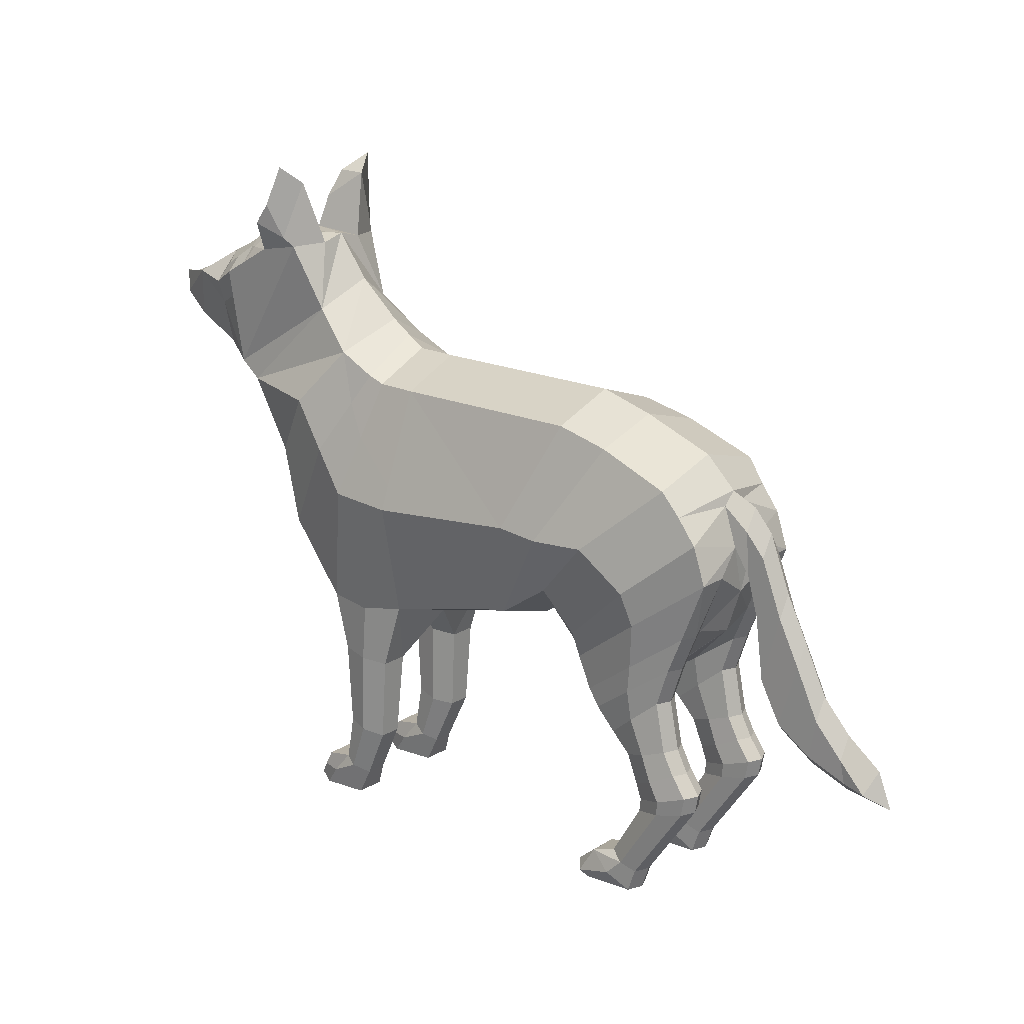
<metadata>
{"format":"obj","ext":"obj","renderer":"f3d","projection":"perspective","resolution":1024,"background":"white","views":[{"elev":17.9,"azim":39.3,"up":"+Y"}]}
</metadata>
<code>
o Plane
v 1.551 2.618 0.7121
v 3.09 3.45 0.7121
v 2.704 2.502 0.7121
v 1.876 1.924 0.7121
v -0.7586 2.329 0.7121
v 0.3856 2.6 0.7121
v -0.6198 4.702 0.6335
v 1.379 4.703 0.7016
v 0.6709 2.636 0.7121
v 1.913 4.572 0.7188
v 1.183 2.98 0.7121
v 2.615 4.294 0.7405
v 1.639 2.398 0.7121
v 2.967 3.819 0.7121
v 1.771 2.091 0.7121
v 2.853 2.862 0.7121
v 2.069 1.714 0.7121
v 2.581 2.134 0.7121
v -1.666 2.287 0.7121
v -1.022 4.709 0.6199
v -2.251 2.997 0.668
v -1.197 4.768 0.6144
v -2.499 3.75 0.5964
v -1.578 4.958 0.6029
v -2.953 4.445 0.5376
v -1.998 5.339 0.478
v -0.9781 1.643 0.7063
v -1.519 1.709 0.7121
v -1.044 0.7877 0.6947
v -1.468 0.8755 0.7121
v -1.278 0.2831 0.6711
v -1.549 0.422 0.7121
v -1.373 0.04171 0.7121
v -1.856 0.01977 0.7121
v -1.812 0.3781 0.7121
v -1.978 0.0929 0.6711
v -1.706 0.216 0.3705
v -1.225 1.673 0.3557
v -1.519 1.83 0.4121
v -0.9781 1.643 0.424
v -1.468 0.8755 0.4121
v -1.044 0.7877 0.4595
v -1.549 0.422 0.4121
v -1.278 0.2831 0.4479
v -1.856 0.01977 0.4121
v -1.373 0.04171 0.4121
v -1.989 0.0929 0.4485
v -1.812 0.3781 0.4121
v 2.254 1.521 0.7121
v 2.678 1.651 0.7121
v 2.333 1.222 0.6737
v 2.792 1.432 0.7121
v 2.385 1.055 0.6677
v 2.932 1.23 0.7121
v 2.376 0.9325 0.6737
v 2.897 1.046 0.7121
v 2.069 0.4147 0.6737
v 2.362 0.2732 0.7121
v 1.85 0.3533 0.7121
v 2.283 0.04502 0.7121
v 1.648 0.1865 0.6797
v 1.765 0.01869 0.6939
v 1.551 2.618 0.4121
v 1.771 2.091 0.4121
v 2.853 2.862 0.4121
v 2.581 2.134 0.4121
v 2.704 2.502 0.4121
v 1.876 1.924 0.4121
v 2.069 1.714 0.4121
v -2.533 6.424 0.6837
v 3.09 3.45 0.4121
v 1.639 2.398 0.4121
v 2.254 1.521 0.4121
v 2.333 1.222 0.4638
v 2.792 1.432 0.4121
v 2.678 1.651 0.4121
v 2.385 1.055 0.4714
v 2.932 1.23 0.4121
v 2.376 0.9325 0.4638
v 2.897 1.046 0.4121
v 2.069 0.4147 0.4638
v 2.362 0.2732 0.4121
v 1.85 0.3533 0.4121
v 2.283 0.04502 0.4121
v 1.648 0.1865 0.4535
v 1.765 0.01869 0.4426
v -2.696 5.995 0.5609
v -3.179 4.61 0.5145
v -3.306 5.582 0.5631
v -3.485 4.76 0.3697
v -3.546 5.438 0.5052
v -4.064 4.973 0.2559
v -3.909 5.492 0.3977
v -4.343 5.179 0.2068
v -4.36 5.41 0.1847
v -2.69 6.088 0.3185
v -2.456 6.701 0.6342
v -0.6892 3.51 1.02
v 0.883 3.645 1.02
v 1.293 3.598 1.02
v 1.853 3.631 1.016
v -1.344 3.547 0.9838
v -1.724 3.931 0.8576
v -2.039 4.402 0.8215
v 1.708 0.1026 0.7611
v 2.325 1.924 0.3683
v 2.562 1.327 0.3683
v 2.29 2.213 0.3499
v 2.466 1.586 0.3683
v 2.659 1.143 0.3683
v 2.634 0.989 0.3873
v 2.215 0.344 0.3797
v 2.067 0.1991 0.3628
v 1.709 0.1026 0.3986
v 2.306 3.267 0.9565
v 2.365 2.924 0.8455
v 2.312 2.477 0.7959
v 2.29 2.213 0.7959
v 2.325 1.924 0.7777
v 2.466 1.586 0.7777
v 2.562 1.327 0.7777
v 2.659 1.143 0.7777
v 2.636 0.989 0.7548
v 2.215 0.344 0.7564
v 2.067 0.1991 0.7863
v -2.274 5.984 0.5986
v -2.149 5.998 0.2511
v -2.599 6.293 0.7032
v -2.545 6.599 0.4995
v -2.623 6.24 0.7024
v -2.621 6.351 0.3764
v -2.351 6.08 0.6654
v -2.257 6.635 0.4455
v -2.149 5.998 0.2511
v 2.644 2.134 0.5621
v 1.765 0.01869 0.5621
v 2.346 0.04502 0.5621
v 2.855 1.432 0.5621
v 2.741 1.651 0.5621
v 1.678 2.091 0.5621
v 1.784 1.924 0.5621
v 1.85 0.3533 0.5621
v 1.648 0.1865 0.5621
v 2.916 2.862 0.5621
v 2.069 0.4147 0.5621
v 2.376 0.9325 0.5621
v 2.333 1.222 0.5621
v 2.161 1.521 0.5621
v 2.96 1.046 0.5621
v 2.425 0.2732 0.5621
v 2.385 1.055 0.5621
v 2.995 1.23 0.5621
v 2.767 2.502 0.5621
v 1.977 1.714 0.5621
v 1.547 2.398 0.5621
v 1.707 0.1026 0.5663
v -1.185 2.252 0.7817
v -1.261 0.832 0.7681
v -1.898 0.2222 0.7021
v -1.229 1.674 0.7817
v -1.705 0.2171 0.7599
v -1.425 0.3586 0.7677
v -1.235 0.8259 0.3539
v -1.408 0.3501 0.3601
v -1.91 0.2319 0.4081
v 2.784 4.066 0.7121
v 3.062 3.691 0.1612
v 2.919 4.067 0.1351
v 3.204 3.424 0.1327
v 3.172 3.857 0.1351
v 3.311 3.043 0.1327
v 3.361 3.636 0.1351
v 3.394 2.406 0.1327
v 3.573 3.079 0.1351
v 3.602 2.011 0.1327
v 3.788 2.64 0.1351
v 3.95 1.767 0.1327
v 4.019 2.146 0.1351
v 4.347 1.608 0.1327
v 4.299 1.831 0.1351
v 4.57 1.56 0.1612
v -0.6751 3.751 0.9416
v -1.39 4.462 0.7032
v -1.178 4.144 0.7969
v -3.52 5.201 0.4455
v -4.136 5.328 0.2978
v -3.966 5.3 0.3451
v -3.121 5.862 0.371
v -3.272 5.318 0.5499
v -3.143 5.95 0.233
v -3.506 5.751 0.2438
v -3.051 5.722 0.5767
v -3.398 5.649 0.4607
v -3.247 5.748 0.4658
v -3.406 5.827 0.1172
v -3.231 5.922 0.1319
v -3.007 5.936 0.3486
v -3.02 5.872 0.4389
v -2.905 5.885 0.4981
v -2.869 5.921 0.4656
v -2.802 5.942 0.3852
v -2.624 6.22 0.7768
v -2.716 5.905 0.5947
v -2.37 6.817 0.6686
v -2.5 6.418 0.7504
v -2.619 6.376 0.3056
v -2.707 6.043 0.2326
v -2.582 6.286 0.7768
v -2.539 6.646 0.4395
v -2.447 6.431 0.4997
v -2.515 6.283 0.6075
v -2.472 6.297 0.4423
v -2.508 6.256 0.6112
v -2.53 6.122 0.5448
v -2.417 6.491 0.5717
v -2.461 6.35 0.6022
v -2.5 6.158 0.4192
v 1.771 0.2883 0.5621
v -0.7586 2.11 0
v 0.3856 2.381 0
v -0.6197 4.962 0
v 1.38 4.932 0
v 0.6709 2.437 0
v 1.914 4.77 0
v 1.183 2.781 0
v 2.616 4.492 0
v 1.551 2.618 -0.7121
v 3.09 3.45 -0.7121
v 2.704 2.502 -0.7121
v 1.876 1.924 -0.7121
v -1.772 2.215 0
v -1.022 4.976 0
v -2.357 2.821 0
v -1.197 5.095 0
v -2.605 3.574 0
v -1.402 5.237 0
v -3.059 4.269 0
v -1.826 5.617 0
v -0.7586 2.329 -0.7121
v 0.3856 2.6 -0.7121
v -0.6198 4.702 -0.6335
v 1.379 4.703 -0.7016
v 0.6709 2.636 -0.7121
v 1.913 4.572 -0.7188
v 1.183 2.98 -0.7121
v 2.615 4.294 -0.7405
v 1.639 2.398 -0.7121
v 2.967 3.819 -0.7121
v 1.771 2.091 -0.7121
v 2.853 2.862 -0.7121
v 2.069 1.714 -0.7121
v 2.581 2.134 -0.7121
v -1.666 2.287 -0.7121
v -1.022 4.709 -0.6199
v -2.251 2.997 -0.668
v -1.197 4.768 -0.6144
v -2.499 3.75 -0.5964
v -1.578 4.958 -0.6029
v -2.953 4.445 -0.5376
v -1.998 5.339 -0.478
v -0.9781 1.643 -0.7063
v -1.519 1.709 -0.7121
v -1.044 0.7877 -0.6947
v -1.468 0.8755 -0.7121
v -1.278 0.2831 -0.6711
v -1.549 0.422 -0.7121
v -1.373 0.04171 -0.7121
v -1.856 0.01977 -0.7121
v -1.812 0.3781 -0.7121
v -1.978 0.0929 -0.6711
v -1.706 0.216 -0.3705
v -1.225 1.673 -0.3557
v -1.519 1.83 -0.4121
v -0.9781 1.643 -0.424
v -1.468 0.8755 -0.4121
v -1.044 0.7877 -0.4595
v -1.549 0.422 -0.4121
v -1.278 0.2831 -0.4479
v -1.856 0.01977 -0.4121
v -1.373 0.04171 -0.4121
v -1.989 0.0929 -0.4485
v -1.812 0.3781 -0.4121
v 2.254 1.521 -0.7121
v 2.678 1.651 -0.7121
v 2.333 1.222 -0.6737
v 2.792 1.432 -0.7121
v 2.385 1.055 -0.6677
v 2.932 1.23 -0.7121
v 2.376 0.9325 -0.6737
v 2.897 1.046 -0.7121
v 2.069 0.4147 -0.6737
v 2.362 0.2732 -0.7121
v 1.85 0.3533 -0.7121
v 2.283 0.04502 -0.7121
v 1.648 0.1865 -0.6797
v 1.765 0.01869 -0.6939
v 1.551 2.618 -0.4121
v 1.771 2.091 -0.4121
v 2.853 2.862 -0.4121
v 2.581 2.134 -0.4121
v 2.704 2.502 -0.4121
v 1.876 1.924 -0.4121
v 2.069 1.714 -0.4121
v -2.533 6.424 -0.6837
v 3.09 3.45 -0.4121
v 1.639 2.398 -0.4121
v 2.254 1.521 -0.4121
v 2.333 1.222 -0.4638
v 2.792 1.432 -0.4121
v 2.678 1.651 -0.4121
v 2.385 1.055 -0.4714
v 2.932 1.23 -0.4121
v 2.376 0.9325 -0.4638
v 2.897 1.046 -0.4121
v 2.069 0.4147 -0.4638
v 2.362 0.2732 -0.4121
v 1.85 0.3533 -0.4121
v 2.283 0.04502 -0.4121
v 1.648 0.1865 -0.4535
v 1.765 0.01869 -0.4426
v 1.551 2.489 0
v -2.696 5.995 -0.5609
v 1.583 2.406 0
v -3.179 4.61 -0.5145
v -3.306 5.582 -0.5631
v -3.485 4.76 -0.3697
v -3.546 5.438 -0.5052
v -4.064 4.973 -0.2559
v -3.909 5.492 -0.3977
v -4.343 5.179 -0.2068
v -4.36 5.41 -0.1847
v -2.152 6.063 0
v -3.059 4.269 0
v -3.226 4.488 0
v -2.96 6.009 0
v -2.69 6.088 -0.3185
v -2.456 6.701 -0.6342
v -3.488 4.638 0
v -3.482 5.784 0
v -4.071 4.866 0
v -3.922 5.53 0
v -4.369 5.138 0
v -4.386 5.375 0
v -0.6892 3.51 -1.02
v 0.883 3.645 -1.02
v 1.293 3.598 -1.02
v 1.853 3.631 -1.016
v -1.344 3.547 -0.9838
v -1.724 3.931 -0.8576
v -2.039 4.402 -0.8215
v 1.708 0.1026 -0.7611
v 2.893 2.765 0
v 2.325 1.924 -0.3683
v 2.562 1.327 -0.3683
v 2.29 2.213 -0.3499
v 2.466 1.586 -0.3683
v 2.659 1.143 -0.3683
v 2.634 0.989 -0.3873
v 2.215 0.344 -0.3797
v 2.067 0.1991 -0.3628
v 1.709 0.1026 -0.3986
v 2.306 3.267 -0.9565
v 2.365 2.924 -0.8455
v 2.312 2.477 -0.7959
v 2.29 2.213 -0.7959
v 2.325 1.924 -0.7777
v 2.466 1.586 -0.7777
v 2.562 1.327 -0.7777
v 2.659 1.143 -0.7777
v 2.636 0.989 -0.7548
v 2.215 0.344 -0.7564
v 2.067 0.1991 -0.7863
v -2.274 5.984 -0.5986
v -2.149 5.998 -0.2511
v -2.599 6.293 -0.7032
v -2.545 6.599 -0.4995
v -2.623 6.24 -0.7024
v -2.621 6.351 -0.3764
v -2.351 6.08 -0.6654
v -2.257 6.635 -0.4455
v -2.149 5.998 -0.2511
v 2.644 2.134 -0.5621
v 1.765 0.01869 -0.5621
v 2.346 0.04502 -0.5621
v 2.855 1.432 -0.5621
v 2.741 1.651 -0.5621
v 1.678 2.091 -0.5621
v 1.784 1.924 -0.5621
v 1.85 0.3533 -0.5621
v 1.648 0.1865 -0.5621
v 2.916 2.862 -0.5621
v 2.069 0.4147 -0.5621
v 2.376 0.9325 -0.5621
v 2.333 1.222 -0.5621
v 2.161 1.521 -0.5621
v 2.96 1.046 -0.5621
v 2.425 0.2732 -0.5621
v 2.385 1.055 -0.5621
v 2.995 1.23 -0.5621
v 2.767 2.502 -0.5621
v 1.977 1.714 -0.5621
v 1.547 2.398 -0.5621
v 1.707 0.1026 -0.5663
v 3.038 3.203 0
v -1.185 2.252 -0.7817
v -1.261 0.832 -0.7681
v -1.898 0.2222 -0.7021
v -1.229 1.674 -0.7817
v -1.705 0.2171 -0.7599
v -1.425 0.3586 -0.7677
v -1.235 0.8259 -0.3539
v -1.408 0.3501 -0.3601
v -1.91 0.2319 -0.4081
v 2.784 4.066 -0.7121
v 2.919 4.191 0
v 3.176 3.307 0
v 3.172 4.072 0
v 3.282 2.926 0
v 3.361 3.851 0
v 3.366 2.289 0
v 3.573 3.294 0
v 3.574 1.895 0
v 3.788 2.854 0
v 3.921 1.65 0
v 4.019 2.36 0
v 4.319 1.491 0
v 4.299 2.045 0
v 4.783 1.414 0
v 4.642 1.771 0
v 3.062 3.691 -0.1612
v 2.919 4.067 -0.1351
v 3.204 3.424 -0.1327
v 3.172 3.857 -0.1351
v 3.311 3.043 -0.1327
v 3.361 3.636 -0.1351
v 3.394 2.406 -0.1327
v 3.573 3.079 -0.1351
v 3.602 2.011 -0.1327
v 3.788 2.64 -0.1351
v 3.95 1.767 -0.1327
v 4.019 2.146 -0.1351
v 4.347 1.608 -0.1327
v 4.299 1.831 -0.1351
v 4.57 1.56 -0.1612
v 3.062 3.691 0
v -0.6751 3.751 -0.9416
v -1.39 4.462 -0.7032
v -1.178 4.144 -0.7969
v -3.52 5.201 -0.4455
v -4.136 5.328 -0.2978
v -3.966 5.3 -0.3451
v -3.121 5.862 -0.371
v -3.187 5.961 0
v -3.272 5.318 -0.5499
v -3.143 5.95 -0.233
v -3.315 5.897 0
v -3.506 5.751 -0.2438
v -3.051 5.722 -0.5767
v -3.398 5.649 -0.4607
v -3.247 5.748 -0.4658
v -3.406 5.827 -0.1172
v -3.231 5.922 -0.1319
v -3.007 5.936 -0.3486
v -3.02 5.872 -0.4389
v -2.905 5.885 -0.4981
v -2.869 5.921 -0.4656
v -2.802 5.942 -0.3852
v -2.534 6.037 0
v -2.624 6.22 -0.7768
v -2.716 5.905 -0.5947
v -2.37 6.817 -0.6686
v -2.5 6.418 -0.7504
v -2.619 6.376 -0.3056
v -2.707 6.043 -0.2326
v -2.582 6.286 -0.7768
v -2.539 6.646 -0.4395
v -2.447 6.431 -0.4997
v -2.515 6.283 -0.6075
v -2.472 6.297 -0.4423
v -2.508 6.256 -0.6112
v -2.53 6.122 -0.5448
v -2.417 6.491 -0.5717
v -2.461 6.35 -0.6022
v -2.5 6.158 -0.4192
v 1.771 0.2883 -0.5621
f 221 232 20 7
f 224 222 8 10
f 236 238 24
f 232 234 22 20
f 222 221 7 8
f 234 236 24 22
f 8 99 10
f 7 99 8
f 182 99 7
f 183 184 20 22
f 24 183 22
f 184 182 7 20
f 221 241 254 232
f 224 244 242 222
f 236 258 238
f 232 254 256 234
f 222 242 241 221
f 234 256 258 236
f 242 244 345
f 241 242 345
f 446 241 345
f 447 256 254 448
f 258 256 447
f 448 254 241 446
f 88 189 185
f 324 449 454
f 98 99 182
f 99 6 9 100
f 100 9 11 101
f 13 1 155
f 147 74 77 151
f 150 82 80 149
f 98 182 184 102
f 102 184 183 103
f 103 183 24 104
f 26 25 24
f 148 73 74 147
f 235 233 21 23
f 146 79 81 145
f 16 144 2
f 237 235 23 25
f 139 76 66 135
f 226 224 10 12
f 233 231 19 21
f 138 75 76 139
f 25 26 88
f 231 39 19
f 30 28 39 41
f 27 40 5
f 39 38 163 41
f 41 163 164 43
f 43 164 37
f 43 37 165 48
f 29 31 44 42
f 35 32 43 48
f 27 29 42 40
f 19 39 28
f 32 30 41 43
f 19 28 160 157
f 27 160 158 29
f 29 158 162 31
f 35 159 161 32
f 140 64 68 141
f 142 83 218
f 106 109 73 69
f 110 111 79 77
f 108 106 69 68
f 111 112 81 79
f 107 110 77 74
f 109 107 74 73
f 152 78 75 138
f 135 66 67 153
f 154 69 73 148
f 145 81 83 142
f 155 72 64 140
f 141 68 69 154
f 151 77 79 146
f 153 67 65 144
f 149 80 78 152
f 115 14 166 12 101
f 116 115 1 13
f 117 116 13 15
f 118 117 15 4
f 119 118 4 17
f 119 120 50 18
f 120 121 52 50
f 121 122 54 52
f 122 123 56 54
f 123 124 58 56
f 203 207 201
f 14 167 168
f 203 192 189 88
f 126 203 88
f 88 334 333 25
f 57 59 124
f 55 57 124 123
f 53 55 123 122
f 51 53 122 121
f 49 51 121 120
f 17 49 120 119
f 18 3 118 119
f 3 16 117 118
f 16 2 116 117
f 2 14 115 116
f 1 115 101 11
f 76 75 107 109
f 75 78 110 107
f 80 82 112 111
f 67 66 106 108
f 78 80 111 110
f 66 76 109 106
f 21 103 104 23
f 19 102 103 21
f 5 98 102 19 157
f 10 100 101 12
f 5 6 99 98
f 238 332 26
f 126 88 26
f 207 332 468
f 26 332 134
f 332 207 134
f 134 126 26
f 56 149 152 54
f 3 153 144 16
f 53 151 146 55
f 4 141 154 17
f 13 155 140 15
f 57 145 142 59
f 17 154 148 49
f 18 135 153 3
f 54 152 138 52
f 15 140 141 4
f 52 138 139 50
f 50 139 135 18
f 71 144 65
f 55 146 145 57
f 49 148 147 51
f 58 150 149 56
f 51 147 151 53
f 155 11 63
f 71 65 404
f 167 71 404
f 72 155 63
f 1 11 155
f 162 158 30 32
f 161 162 32
f 157 160 27 5
f 158 160 28 30
f 163 38 40 42
f 164 163 42 44
f 415 166 168
f 167 404 445
f 2 71 167
f 2 167 14
f 166 415 226 12
f 144 71 2
f 24 25 104
f 23 104 25
f 10 99 100
f 24 238 26
f 166 14 168
f 199 192 203
f 201 200 203
f 200 199 203
f 165 159 35 48
f 218 59 142
f 83 81 112
f 344 446 345
f 345 346 243 240
f 346 347 245 243
f 247 402 227
f 394 398 311 308
f 397 396 314 316
f 344 348 448 446
f 348 349 447 448
f 349 350 258 447
f 260 258 259
f 395 394 308 307
f 235 257 255 233
f 393 392 315 313
f 250 228 391
f 237 259 257 235
f 386 382 300 310
f 226 246 244 224
f 233 255 253 231
f 385 386 310 309
f 259 324 260
f 231 253 273
f 264 275 273 262
f 261 239 274
f 273 275 411 272
f 275 277 412 411
f 277 271 412
f 277 282 413 271
f 263 276 278 265
f 269 282 277 266
f 261 274 276 263
f 253 262 273
f 266 277 275 264
f 253 405 408 262
f 261 263 406 408
f 263 265 410 406
f 269 266 409 407
f 387 388 302 298
f 389 485 317
f 353 303 307 356
f 357 311 313 358
f 355 302 303 353
f 358 313 315 359
f 354 308 311 357
f 356 307 308 354
f 399 385 309 312
f 382 400 301 300
f 401 395 307 303
f 392 389 317 315
f 402 387 298 306
f 388 401 303 302
f 398 393 313 311
f 400 391 299 301
f 396 399 312 314
f 362 347 246 414 248
f 363 247 227 362
f 364 249 247 363
f 365 230 249 364
f 366 251 230 365
f 366 252 284 367
f 367 284 286 368
f 368 286 288 369
f 369 288 290 370
f 370 290 292 371
f 470 467 474
f 248 431 430
f 470 324 454 458
f 373 324 470
f 324 259 333 334
f 291 371 293
f 289 370 371 291
f 287 369 370 289
f 285 368 369 287
f 283 367 368 285
f 251 366 367 283
f 252 366 365 229
f 229 365 364 250
f 250 364 363 228
f 228 363 362 248
f 227 245 347 362
f 310 356 354 309
f 309 354 357 312
f 314 358 359 316
f 301 355 353 300
f 312 357 358 314
f 300 353 356 310
f 255 257 350 349
f 253 255 349 348
f 239 405 253 348 344
f 244 246 347 346
f 239 344 345 240
f 238 260 332
f 373 260 324
f 474 468 332
f 260 381 332
f 332 381 474
f 381 260 373
f 290 288 399 396
f 229 250 391 400
f 287 289 393 398
f 230 251 401 388
f 247 249 387 402
f 291 293 389 392
f 251 283 395 401
f 252 229 400 382
f 288 286 385 399
f 249 230 388 387
f 286 284 386 385
f 284 252 382 386
f 305 299 391
f 289 291 392 393
f 283 285 394 395
f 292 290 396 397
f 285 287 398 394
f 402 297 245
f 305 404 299
f 430 404 305
f 306 297 402
f 227 402 245
f 410 266 264 406
f 409 266 410
f 405 239 261 408
f 406 264 262 408
f 411 276 274 272
f 412 278 276 411
f 415 431 414
f 430 445 404
f 228 430 305
f 228 248 430
f 414 246 226 415
f 391 228 305
f 258 350 259
f 257 259 350
f 244 346 345
f 258 260 238
f 414 431 248
f 465 470 458
f 467 470 466
f 466 470 465
f 413 282 269 407
f 485 389 293
f 317 359 315
f 136 86 84 137
f 33 34 45 46
f 34 36 47 45
f 156 114 86 136
f 62 60 125 105
f 143 85 114 156
f 84 86 114 113
f 61 143 156 105
f 105 156 136 62
f 62 136 137 60
f 383 384 318 320
f 267 280 279 268
f 268 279 281 270
f 403 383 320 361
f 296 351 372 294
f 390 403 361 319
f 318 360 361 320
f 295 351 403 390
f 351 296 383 403
f 296 294 384 383
f 220 223 9 6
f 5 40 219
f 223 225 11 9
f 219 220 6 5
f 219 40 38 39 231
f 352 108 68
f 11 225 321 63
f 65 67 108 352
f 64 72 323
f 321 323 72
f 321 72 63
f 68 64 323
f 352 68 323
f 65 352 404
f 220 240 243 223
f 239 219 274
f 223 243 245 225
f 219 239 240 220
f 219 231 273 272 274
f 352 302 355
f 245 297 321 225
f 299 352 355 301
f 298 323 306
f 321 306 323
f 321 297 306
f 302 323 298
f 352 323 302
f 299 404 352
f 94 92 187 186
f 90 185 187 92
f 95 186 93
f 186 187 93
f 187 185 93
f 186 95 94
f 185 90 88
f 330 450 451 328
f 326 328 451 449
f 331 329 450
f 450 329 451
f 451 329 449
f 450 330 331
f 449 324 326
f 95 343 342 94
f 94 342 340 92
f 92 340 338 90
f 90 338 334 88
f 93 341 343 95
f 331 330 342 343
f 330 328 340 342
f 328 326 338 340
f 326 324 334 338
f 329 331 343 341
f 93 185 91
f 89 194 91
f 93 91 191
f 185 189 89 91
f 329 327 449
f 325 327 460
f 329 457 327
f 449 327 325 454
f 339 93 191
f 190 188 198 197
f 335 453 190
f 456 196 190 453
f 191 195 456 339
f 192 188 194 89
f 195 196 456
f 93 339 341
f 192 198 188
f 190 197 335
f 194 193 91
f 193 191 91
f 189 192 89
f 198 192 199
f 335 197 200 201
f 197 198 199 200
f 201 207 335
f 468 335 207
f 339 457 329
f 455 463 464 452
f 335 455 453
f 456 453 455 462
f 457 339 456 461
f 458 325 460 452
f 461 456 462
f 329 341 339
f 458 452 464
f 455 335 463
f 460 327 459
f 459 327 457
f 454 325 458
f 464 465 458
f 335 467 466 463
f 463 466 465 464
f 467 335 474
f 468 474 335
f 194 188 190 196 195 191 193
f 460 459 457 461 462 455 452
f 423 421 174 176
f 428 429 181
f 427 425 178 180
f 417 415 168 170
f 168 167 169 170
f 170 169 171 172
f 172 171 173 174
f 174 173 175 176
f 176 175 177 178
f 178 177 179 180
f 180 181 429 427
f 419 417 170 172
f 180 179 181
f 425 423 176 178
f 421 419 172 174
f 423 439 437 421
f 428 444 429
f 427 443 441 425
f 417 433 431 415
f 431 433 432 430
f 433 435 434 432
f 435 437 436 434
f 437 439 438 436
f 439 441 440 438
f 441 443 442 440
f 443 427 429 444
f 419 435 433 417
f 443 444 442
f 425 441 439 423
f 421 437 435 419
f 416 169 167 445
f 426 428 181 179
f 416 418 171 169
f 420 422 175 173
f 422 424 177 175
f 418 420 173 171
f 424 426 179 177
f 416 445 430 432
f 426 442 444 428
f 416 432 434 418
f 420 436 438 422
f 422 438 440 424
f 418 434 436 420
f 424 440 442 426
f 132 133 204 205
f 207 206 133 127
f 126 127 133 132
f 205 208 202 132
f 206 209 133
f 203 126 132 202
f 209 204 133
f 130 87 203 202
f 97 70 205 204
f 87 96 207 203
f 96 131 206 207
f 208 205 70 128
f 129 97 204 209
f 202 208 128 130
f 131 129 209 206
f 379 472 471 380
f 474 374 380 473
f 373 379 380 374
f 472 379 469 475
f 473 380 476
f 470 469 379 373
f 476 380 471
f 377 469 470 322
f 337 471 472 304
f 322 470 474 336
f 336 474 473 378
f 475 375 304 472
f 376 476 471 337
f 469 377 375 475
f 378 473 476 376
f 129 131 212 210
f 87 130 213 214
f 96 87 214 217
f 97 129 210 215
f 131 96 217 212
f 70 97 215 216
f 130 128 211 213
f 128 70 216 211
f 376 477 479 378
f 322 481 480 377
f 336 484 481 322
f 337 482 477 376
f 378 479 484 336
f 304 483 482 337
f 377 480 478 375
f 375 478 483 304
f 213 212 217 214
f 211 210 212 213
f 216 215 210
f 210 211 216
f 480 481 484 479
f 478 480 479 477
f 483 477 482
f 477 483 478
f 36 159 165 47
f 31 33 46 44
f 34 33 31 162 161
f 112 113 83
f 113 114 83
f 137 84 82 150
f 124 125 60 58
f 85 83 114
f 82 84 113 112
f 60 137 150 58
f 59 218 143 61
f 161 159 36 34
f 165 37 45 47
f 37 164 44 46 45
f 61 105 59
f 125 59 105
f 218 83 85 143
f 124 59 125
f 270 281 413 407
f 265 278 280 267
f 268 409 410 265 267
f 359 317 360
f 360 317 361
f 384 397 316 318
f 371 292 294 372
f 319 361 317
f 316 359 360 318
f 294 292 397 384
f 293 295 390 485
f 409 268 270 407
f 413 281 279 271
f 271 279 280 278 412
f 295 293 351
f 372 351 293
f 485 390 319 317
f 371 372 293

</code>
